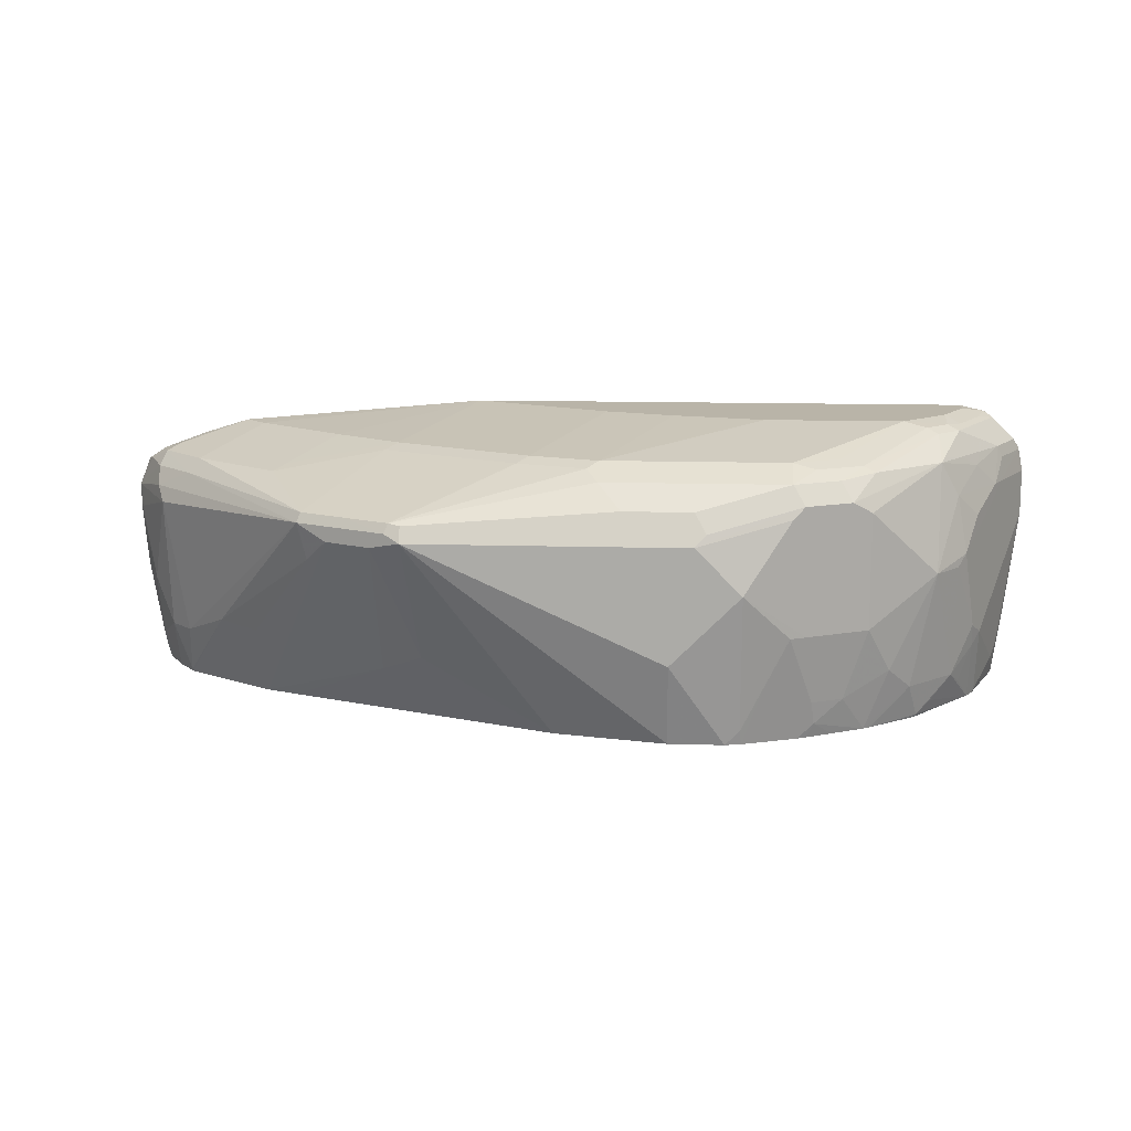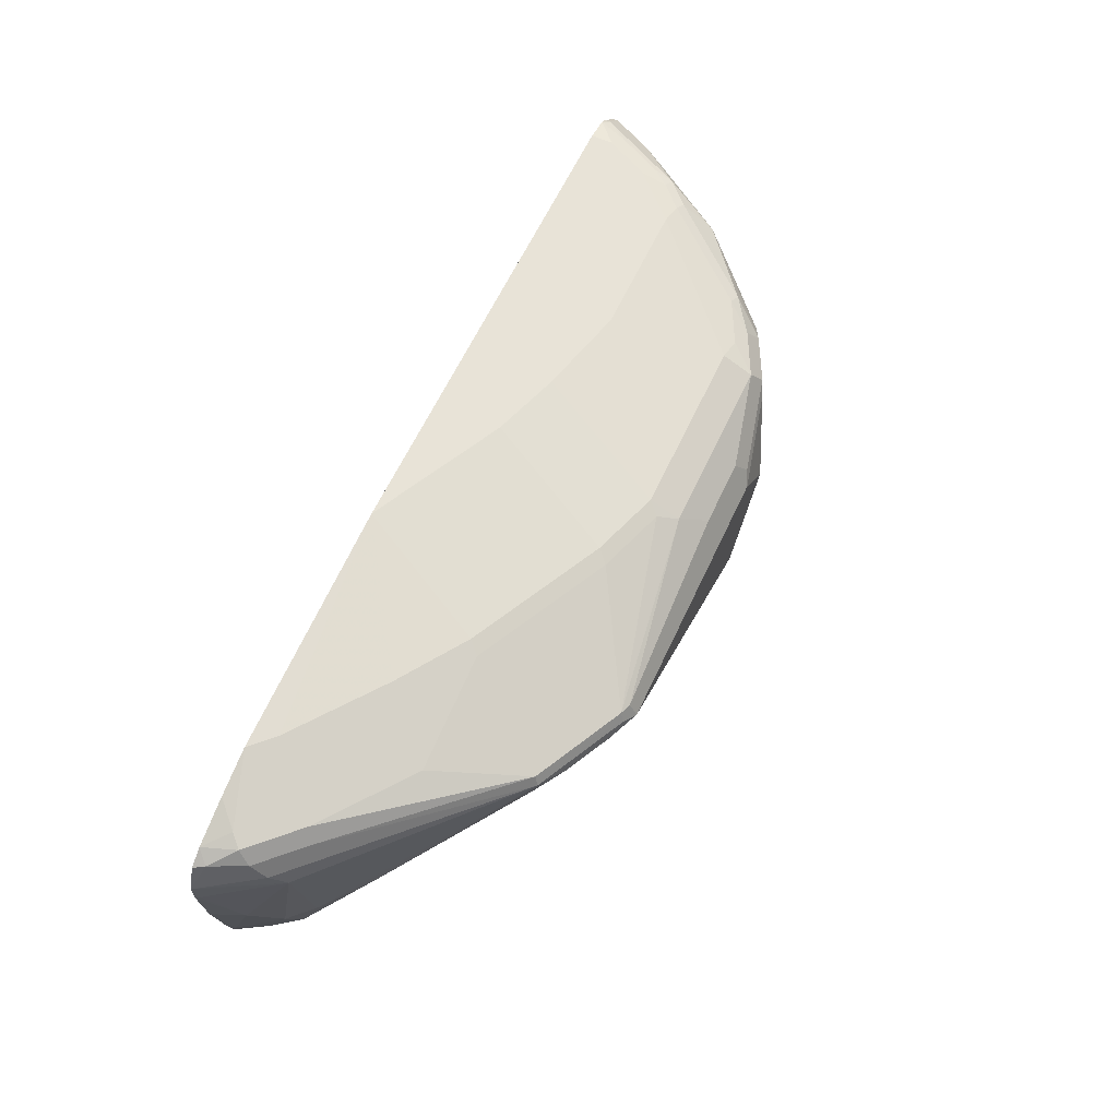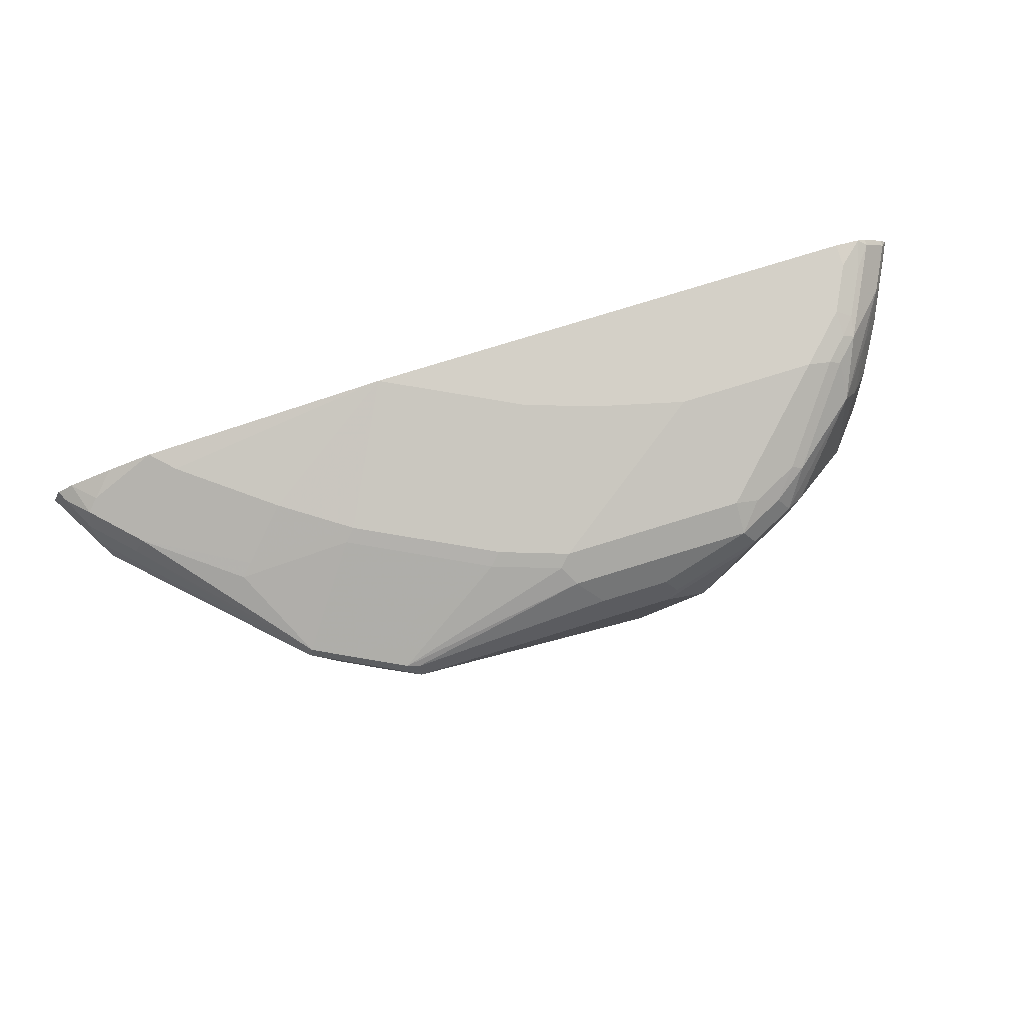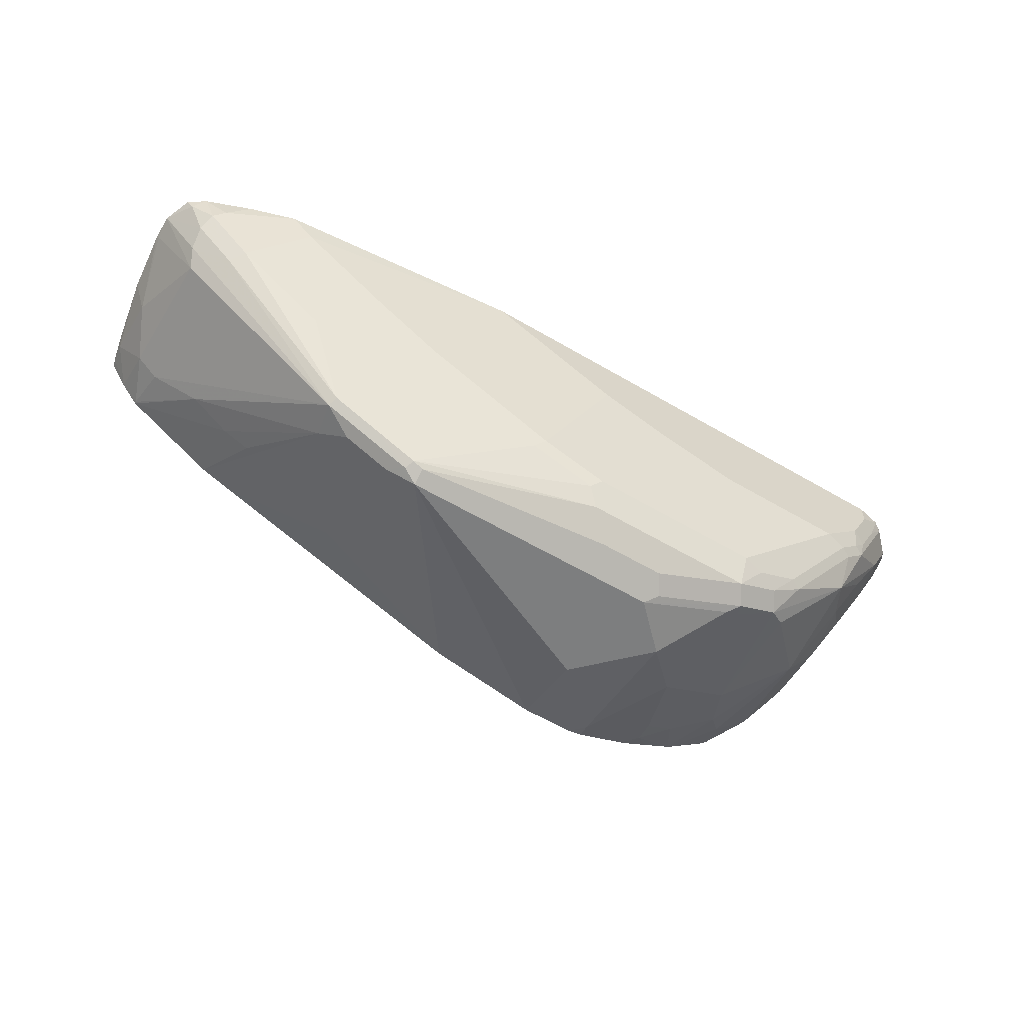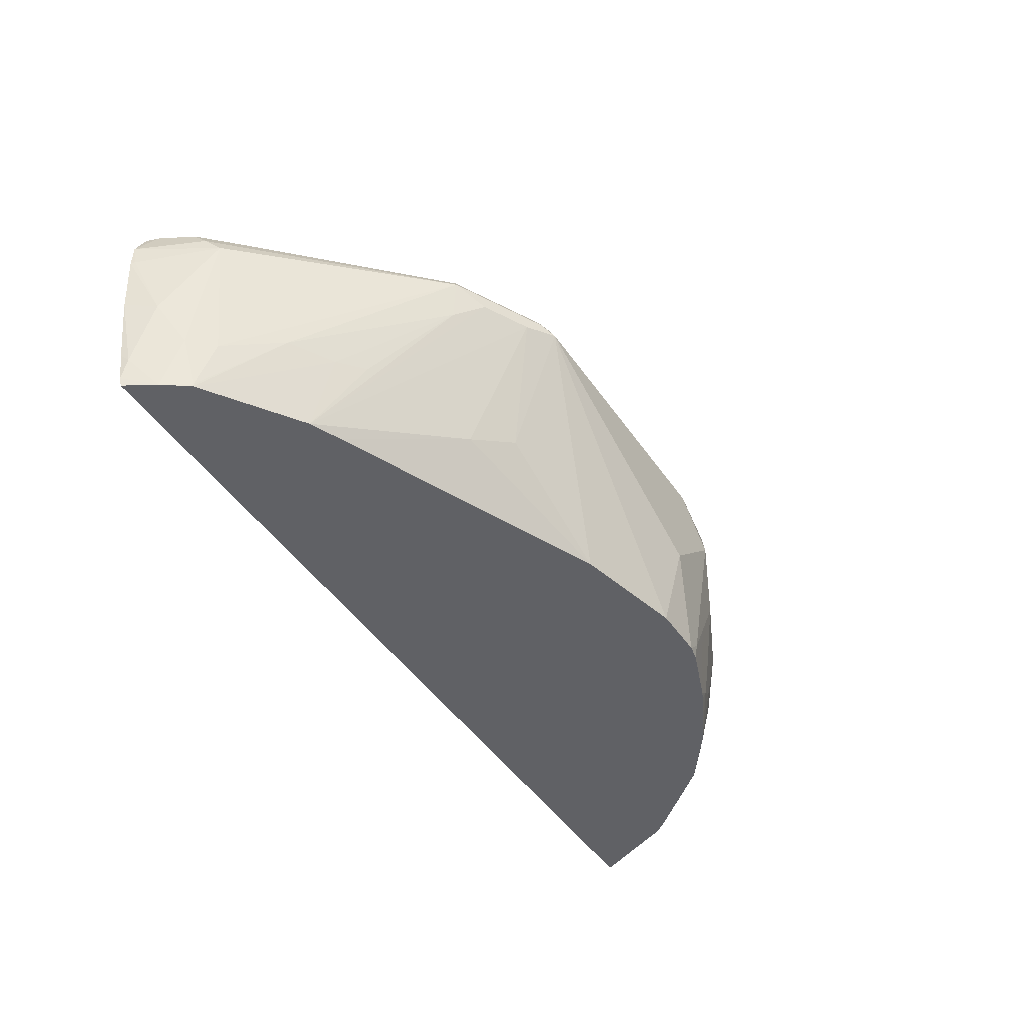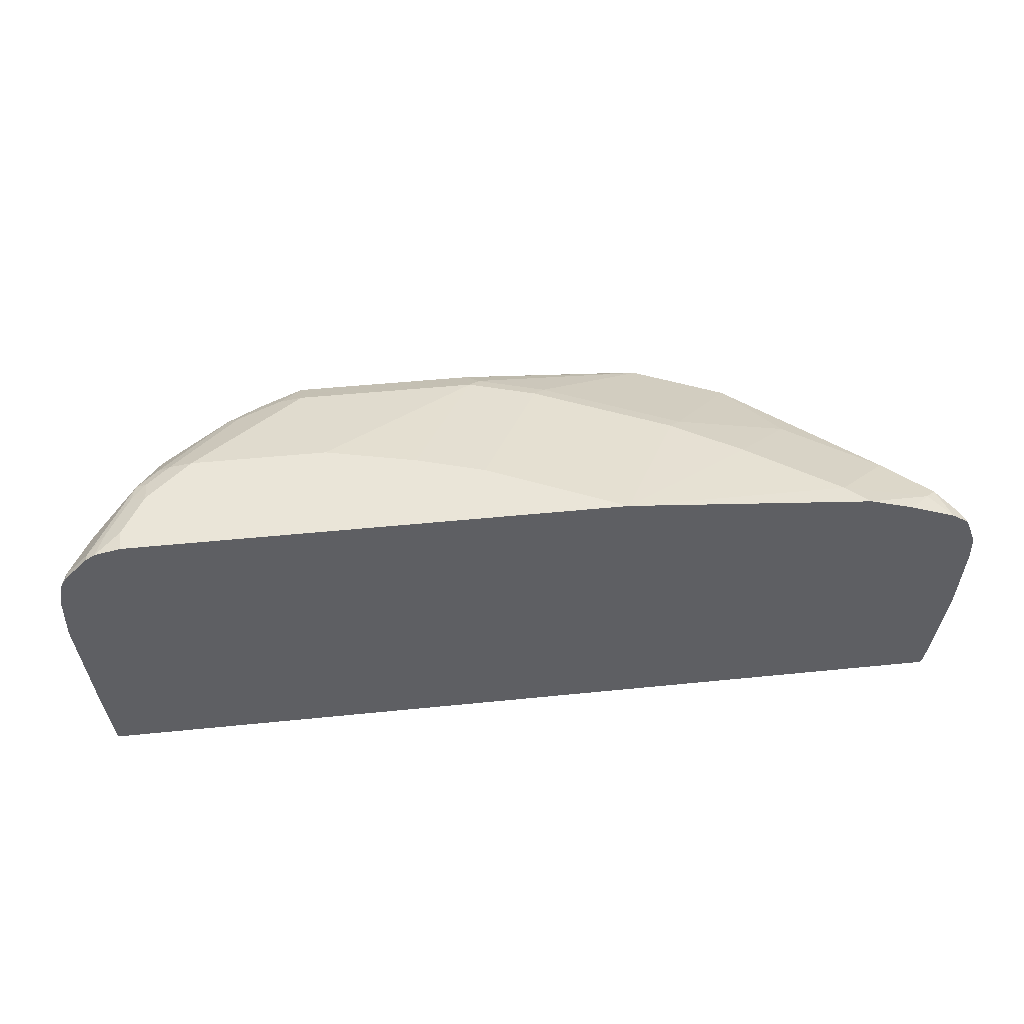
<metadata>
{"format":"obj","ext":"obj","renderer":"f3d","projection":"perspective","resolution":1024,"background":"white","views":[{"elev":13.1,"azim":3.8,"up":"+Z"},{"elev":62.0,"azim":-65.1,"up":"+Z"},{"elev":79.9,"azim":-17.0,"up":"+Z"},{"elev":-59.3,"azim":-31.1,"up":"+Y"},{"elev":-47.5,"azim":-57.0,"up":"+Z"},{"elev":45.0,"azim":173.2,"up":"+Z"}]}
</metadata>
<code>
v 0.205 -0.4541 0.6005
v 0.205 -0.4541 0.5712
v 0.2021 -0.4541 0.6152
v 0.2014 -0.4559 0.6152
v 0.1855 -0.4931 0.6005
v 0.1758 -0.5127 0.5859
v 0.1904 -0.4687 0.4834
v 0.1959 -0.4541 0.498
v 0.1758 -0.5127 0.5127
v 0.2014 -0.4541 0.617
v 0.1977 -0.4578 0.6225
v 0.1867 -0.4852 0.6152
v 0.1806 -0.5029 0.6005
v 0.166 -0.5322 0.5859
v 0.1574 -0.5493 0.5639
v 0.1904 -0.4541 0.4597
v 0.1867 -0.4761 0.4761
v 0.1721 -0.52 0.5054
v 0.1977 -0.4541 0.6225
v 0.1903 -0.4541 0.6299
v 0.183 -0.4578 0.6372
v 0.1684 -0.487 0.6372
v 0.183 -0.487 0.6225
v 0.166 -0.5176 0.6152
v 0.1513 -0.5468 0.6005
v 0.1367 -0.5761 0.5566
v 0.1519 -0.5566 0.5566
v 0.166 -0.5322 0.5127
v 0.1721 -0.5053 0.4614
v 0.1708 -0.507 0.4597
v -0.3827 -0.4541 0.4597
v 0.1666 -0.5273 0.498
v 0.183 -0.4541 0.6372
v 0.1775 -0.4541 0.6408
v 0.1709 -0.4736 0.6396
v 0.1538 -0.5163 0.6372
v 0.1684 -0.509 0.6225
v 0.1538 -0.531 0.6225
v 0.1391 -0.5529 0.6225
v 0.09274 -0.6054 0.6005
v 0.09274 -0.6054 0.5273
v 0.1074 -0.5908 0.498
v 0.122 -0.5761 0.4834
v 0.1513 -0.5468 0.4834
v 0.1664 -0.5146 0.4597
v -0.371 -0.4736 0.4597
v -0.3845 -0.4541 0.4651
v 0.1574 -0.5346 0.4761
v 0.1758 -0.4541 0.6412
v 0.1611 -0.4687 0.6445
v 0.1562 -0.5029 0.6396
v 0.1464 -0.5145 0.6408
v 0.1391 -0.531 0.6372
v 0.1416 -0.5468 0.625
v 0.09516 -0.5896 0.6225
v 0.08055 -0.6115 0.6079
v 0.07807 -0.6054 0.4834
v 0.05371 -0.6249 0.5273
v 0.09274 -0.5908 0.4597
v 0.09723 -0.5875 0.4597
v 0.1282 -0.5639 0.4614
v 0.1373 -0.5566 0.4687
v 0.126 -0.5648 0.4597
v -0.371 -0.4883 0.4931
v -0.3857 -0.459 0.4785
v -0.3585 -0.4904 0.4597
v -0.3588 -0.4907 0.4614
v -0.3881 -0.4541 0.4833
v 0.161 -0.4541 0.6445
v 0.1464 -0.498 0.6445
v 0.1172 -0.5273 0.6445
v 0.1318 -0.5291 0.6408
v 0.08783 -0.5877 0.6262
v 0.07322 -0.6054 0.6201
v 0.05122 -0.6262 0.6079
v 0.05371 -0.6249 0.6005
v 0.01461 -0.6445 0.5566
v 0.05855 -0.6152 0.4834
v 0.06039 -0.6115 0.4687
v 0.04389 -0.6298 0.5273
v 0.07251 -0.6019 0.4597
v -0.371 -0.5029 0.581
v -0.3857 -0.4736 0.5224
v -0.3564 -0.5029 0.4931
v -0.3955 -0.4541 0.5273
v -0.3271 -0.5322 0.5078
v -0.297 -0.5314 0.4597
v -0.3002 -0.5493 0.5054
v -0.1172 -0.4541 0.6445
v 0.02928 -0.5273 0.6445
v 0.04389 -0.6005 0.6298
v 0.07322 -0.5859 0.6298
v 0.05855 -0.6024 0.6262
v 0.04389 -0.6201 0.6201
v -0.007326 -0.6408 0.5932
v -0.01466 -0.6445 0.5859
v 0.04389 -0.6298 0.6005
v 0.005625 -0.6298 0.4597
v 0.01461 -0.6298 0.4687
v 0.02928 -0.6298 0.498
v -0.01466 -0.6445 0.5273
v 0.04572 -0.6262 0.5127
v 0.05028 -0.6138 0.4597
v 0.05625 -0.6108 0.4597
v -0.2587 -0.6103 0.5908
v -0.3759 -0.4931 0.5908
v -0.3991 -0.4541 0.5838
v -0.3979 -0.4565 0.5688
v -0.3991 -0.4541 0.5676
v -0.2539 -0.6054 0.5664
v -0.2832 -0.5615 0.5078
v -0.2765 -0.5402 0.4597
v -0.2099 -0.5908 0.4931
v -0.2099 -0.6347 0.581
v -0.2392 -0.6201 0.581
v -0.1464 -0.4541 0.6445
v -0.1318 -0.4687 0.6445
v -0.02933 -0.5127 0.6445
v -0.07327 -0.6005 0.6298
v -0.07327 -0.6201 0.6201
v -0.01466 -0.6347 0.6054
v -0.1904 -0.6445 0.5859
v 0.01574 -0.6276 0.4597
v -0.02933 -0.6445 0.5127
v -0.02933 -0.6298 0.4597
v 0.03111 -0.6262 0.4834
v -0.2002 -0.6396 0.5908
v -0.2563 -0.6079 0.5969
v -0.3515 -0.509 0.6024
v -0.3771 -0.4834 0.6024
v -0.3991 -0.4541 0.5841
v -0.1007 -0.6134 0.4597
v -0.1831 -0.6079 0.5054
v -0.1611 -0.4541 0.6445
v -0.205 -0.542 0.6298
v -0.07327 -0.498 0.6445
v -0.0806 -0.6079 0.6262
v -0.1171 -0.5859 0.6298
v -0.0586 -0.6347 0.6054
v -0.1977 -0.6371 0.5969
v -0.1904 -0.6396 0.5957
v -0.1684 -0.6408 0.5932
v -0.227 -0.6225 0.5969
v -0.2856 -0.5493 0.6115
v -0.3442 -0.5053 0.6115
v -0.2124 -0.5493 0.6262
v -0.3735 -0.4761 0.6115
v -0.3881 -0.4614 0.6042
v -0.3918 -0.4541 0.6024
v -0.3222 -0.4541 0.6298
v -0.3076 -0.4687 0.6298
v -0.249 -0.5127 0.6298
v -0.2783 -0.542 0.6152
v -0.1245 -0.5932 0.6262
v -0.3368 -0.498 0.6152
v -0.3662 -0.4687 0.6152
v -0.3808 -0.4541 0.6097
v -0.3516 -0.4541 0.6207
f 82 106 107
f 83 109 85
f 83 108 109
f 82 84 105
f 82 108 83
f 82 107 108
f 82 105 106
f 77 124 101
f 80 100 126
f 79 104 81
f 79 103 104
f 79 102 103
f 78 102 79
f 78 80 102
f 77 101 98
f 80 126 102
f 84 86 105
f 95 121 96
f 86 110 105
f 77 122 124
f 94 139 121
f 94 120 139
f 91 93 92
f 91 94 93
f 91 120 94
f 91 119 120
f 86 88 110
f 90 118 119
f 88 111 110
f 87 115 110
f 87 114 115
f 87 113 114
f 87 112 113
f 87 111 88
f 87 110 111
f 89 116 117
f 77 96 122
f 66 88 86
f 77 100 80
f 64 84 82
f 64 67 84
f 64 83 65
f 64 82 83
f 60 63 61
f 59 79 81
f 58 80 78
f 58 77 80
f 57 79 59
f 57 78 79
f 56 77 58
f 56 76 77
f 56 75 76
f 56 94 75
f 96 121 139
f 65 83 85
f 65 85 68
f 66 86 67
f 66 87 88
f 77 99 100
f 77 98 99
f 75 77 76
f 75 96 97
f 75 95 96
f 75 121 95
f 75 94 121
f 77 97 96
f 74 93 94
f 73 92 93
f 71 92 73
f 71 91 92
f 71 119 91
f 71 90 119
f 71 73 72
f 67 86 84
f 73 93 74
f 96 139 122
f 122 132 125
f 98 101 124
f 135 138 136
f 135 154 138
f 135 146 154
f 134 152 135
f 134 151 152
f 134 150 151
f 131 148 149
f 130 148 131
f 130 147 148
f 129 147 130
f 129 145 147
f 128 146 144
f 128 143 146
f 128 145 129
f 128 144 145
f 135 152 153
f 135 153 146
f 137 154 140
f 139 141 142
f 156 158 157
f 151 153 152
f 151 155 153
f 151 156 155
f 150 156 151
f 150 158 156
f 148 157 149
f 127 140 143
f 147 157 148
f 145 153 155
f 145 156 147
f 145 155 156
f 144 153 145
f 144 146 153
f 143 154 146
f 140 154 143
f 147 156 157
f 127 141 140
f 122 125 124
f 56 74 94
f 107 109 108
f 106 131 107
f 106 130 131
f 106 129 130
f 105 114 127
f 105 115 114
f 105 110 115
f 112 132 113
f 105 129 106
f 105 143 128
f 105 127 143
f 103 126 123
f 102 126 103
f 100 123 126
f 99 123 100
f 98 124 125
f 105 128 129
f 98 123 99
f 113 133 114
f 114 133 122
f 122 133 132
f 122 141 127
f 122 142 141
f 122 139 142
f 120 141 139
f 120 140 141
f 120 137 140
f 113 132 133
f 119 154 137
f 119 136 138
f 119 137 120
f 118 136 119
f 117 135 136
f 117 134 135
f 116 134 117
f 114 122 127
f 119 138 154
f 55 74 56
f 75 97 77
f 53 73 55
f 13 24 25
f 13 23 24
f 12 23 13
f 11 36 23
f 11 22 36
f 11 21 22
f 11 20 21
f 11 19 20
f 10 19 11
f 7 17 16
f 7 18 17
f 7 9 18
f 7 16 8
f 6 18 9
f 6 15 18
f 13 25 14
f 14 25 15
f 15 25 26
f 15 26 27
f 16 132 112
f 16 125 132
f 16 98 125
f 16 123 98
f 16 103 123
f 16 104 103
f 16 81 104
f 6 14 15
f 16 59 81
f 16 63 60
f 16 45 63
f 16 30 45
f 16 29 30
f 16 17 29
f 15 28 18
f 15 27 28
f 16 60 59
f 5 14 6
f 5 13 14
f 5 12 13
f 1 116 89
f 1 134 116
f 1 150 134
f 1 158 150
f 1 157 158
f 1 149 157
f 1 131 149
f 1 89 69
f 1 107 131
f 1 85 109
f 55 73 74
f 1 47 68
f 1 31 47
f 1 16 31
f 1 8 16
f 1 2 8
f 1 109 107
f 16 112 87
f 1 69 49
f 1 34 33
f 4 12 5
f 4 23 12
f 4 11 23
f 4 10 11
f 3 10 4
f 2 9 7
f 2 7 8
f 1 49 34
f 1 9 2
f 1 5 6
f 1 4 5
f 1 3 4
f 1 10 3
f 1 19 10
f 1 20 19
f 1 33 20
f 1 6 9
f 16 87 66
f 1 68 85
f 16 46 31
f 44 61 62
f 44 45 48
f 43 61 44
f 43 60 61
f 43 59 60
f 42 59 43
f 42 57 59
f 41 78 57
f 41 58 78
f 41 56 58
f 41 57 42
f 40 56 41
f 39 56 40
f 39 55 56
f 39 53 55
f 44 62 45
f 45 62 61
f 45 61 63
f 46 64 65
f 16 66 46
f 53 72 73
f 52 71 72
f 51 70 52
f 50 71 70
f 50 90 71
f 50 118 90
f 39 54 53
f 50 136 118
f 50 89 117
f 50 69 89
f 49 69 50
f 47 65 68
f 46 67 64
f 46 66 67
f 46 65 47
f 50 117 136
f 38 54 39
f 52 70 71
f 36 54 37
f 26 40 41
f 26 39 40
f 25 39 26
f 24 39 25
f 24 38 39
f 24 37 38
f 23 37 24
f 26 41 42
f 23 36 37
f 22 35 51
f 21 35 22
f 21 34 35
f 21 33 34
f 20 33 21
f 18 32 29
f 37 54 38
f 22 51 36
f 26 42 43
f 18 28 32
f 26 44 27
f 36 53 54
f 26 43 44
f 36 72 53
f 36 52 72
f 36 51 52
f 35 70 51
f 35 50 70
f 34 50 35
f 17 18 29
f 32 48 45
f 34 49 50
f 28 44 32
f 29 32 30
f 27 44 28
f 32 44 48
f 31 46 47
f 30 32 45

</code>
